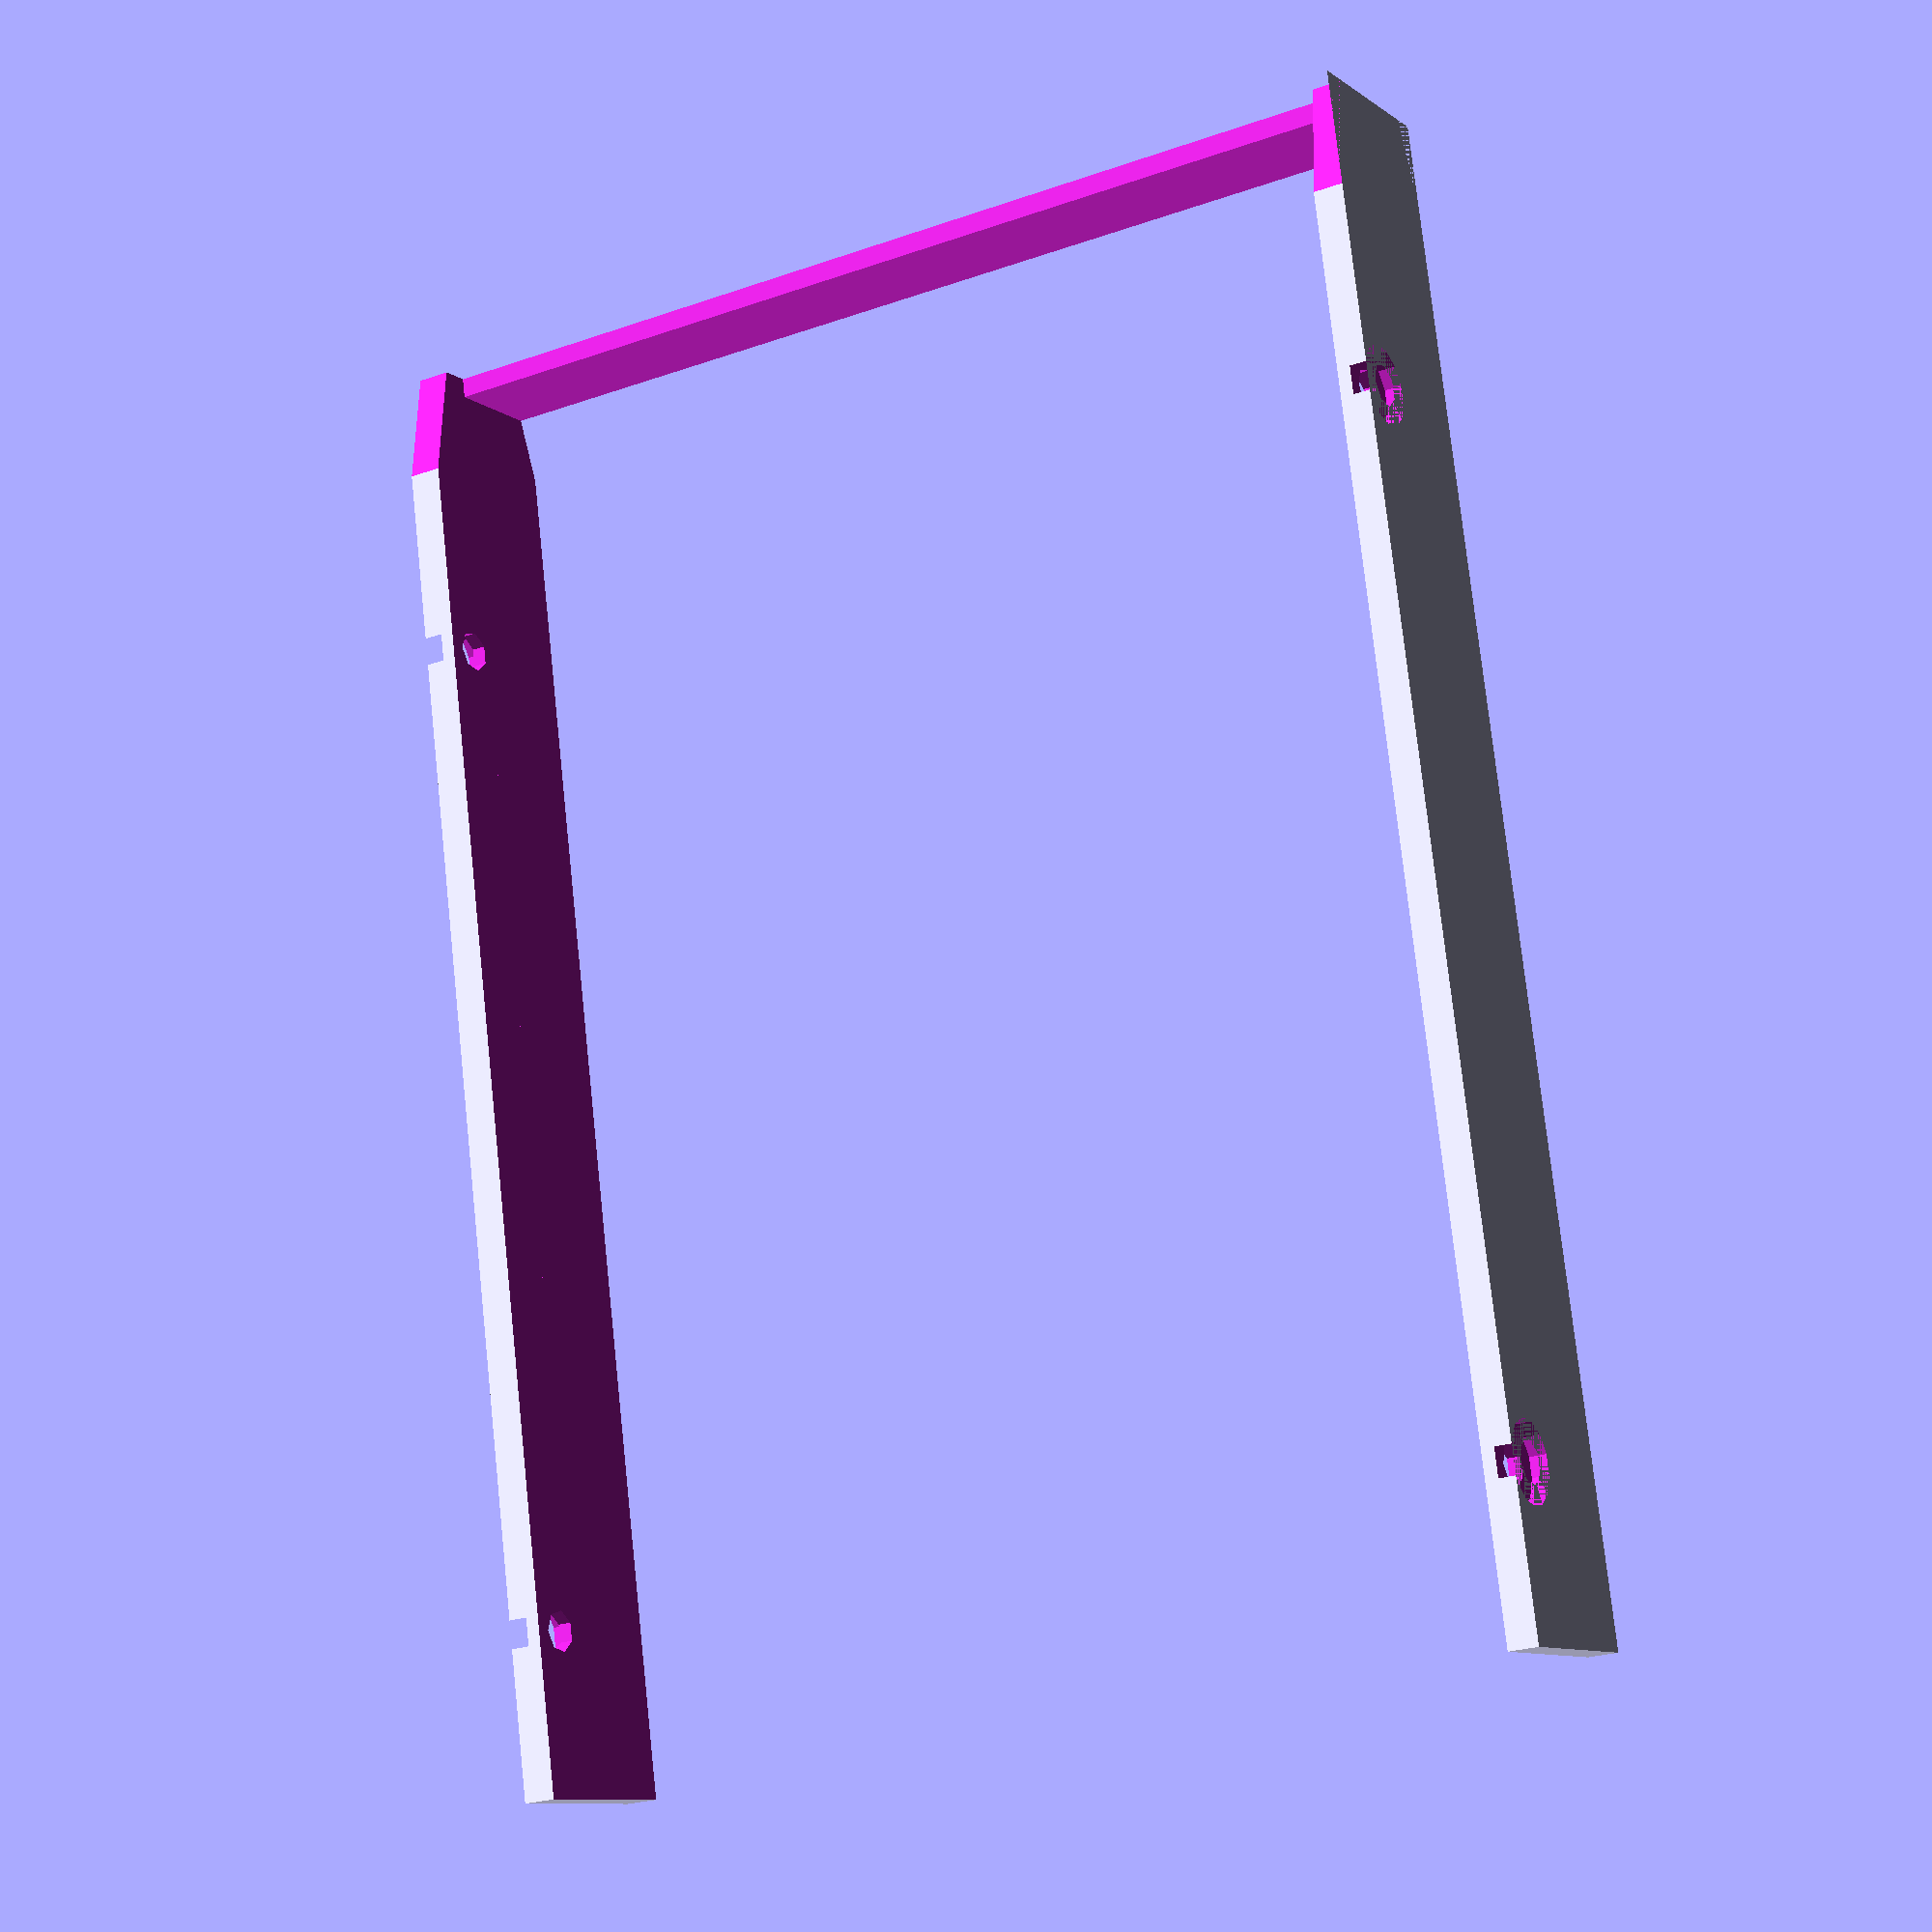
<openscad>
module srubki(width)
{
    translate([-1,0,5.8-2.15])
        rotate([0,90,0])
            cylinder(r=2.1,h=width+4);

    translate([0,0,5.8-2.15])
    {
        rotate([0,90,0])
            cylinder(r=4,h=1.7);

        translate([width-2,0,0])
            rotate([0,90,0])
                cylinder(r=4,h=2.5);
    }

}

module srubki2(width)
{
    translate([0,37.38+2.15,0])
    {
        srubki(width);

        translate([0,101.8,0])
        {
            srubki(width);
        }
    }
}

module zabki(width)
{
    translate([width-1.7,172-9.4,3.6])
    {
        len=10;
        
        cube([2.2,len,3]);
        
        translate([0,0,2.42+2.36])
            cube([2.2,len,3]);
        
        translate([0,0,2.42+2.36*2+1.92])
            cube([2.2,len,3]);
    }
}

module skosy(width)
{
    translate([0,130,27])
        rotate([-15,0,0])
            cube([width+2,50,10]);

    translate([0,132,-18])
        rotate([15,0,0])
            cube([width+2,50,10]);

}

module podpora()
{
    cylinder(r1=3,r2=0.5,h=6);
}

module frame_support()
{
    translate([0,171,0])
    {
        for(n=[10:10:100])
        {
            translate([n,0,0])
                podpora();
        }
    }
    
    translate([5,168,0])
    cube([100,6,1]);
}

module frame(width)
{
    translate([0,-3,0])
    difference()
    {
        translate([0,23,0])
            cube([width,149,18]);

        translate([3,0,-1])
            cube([width-6.4,170,20]);

        translate([3,10,-4])
            cube([width-6.4,170,10]);

        cube([width+.2,2.1,20]);

        srubki2(width);

        zabki(width);

        skosy(width);
    }
    
//    frame_support();
}

frame(108.4);

//srubki2();
//zabki();
//skosy();
//frame();


</openscad>
<views>
elev=9.9 azim=7.1 roll=210.0 proj=p view=solid
</views>
